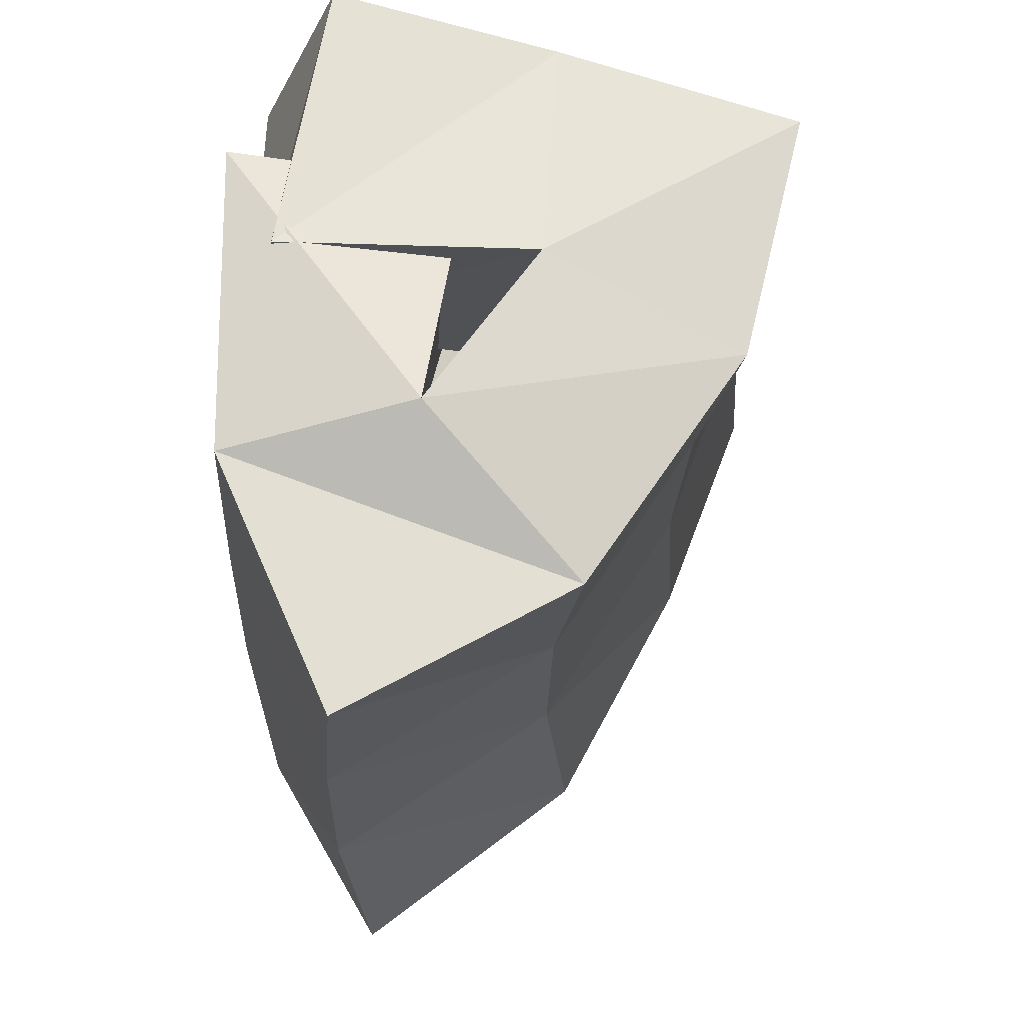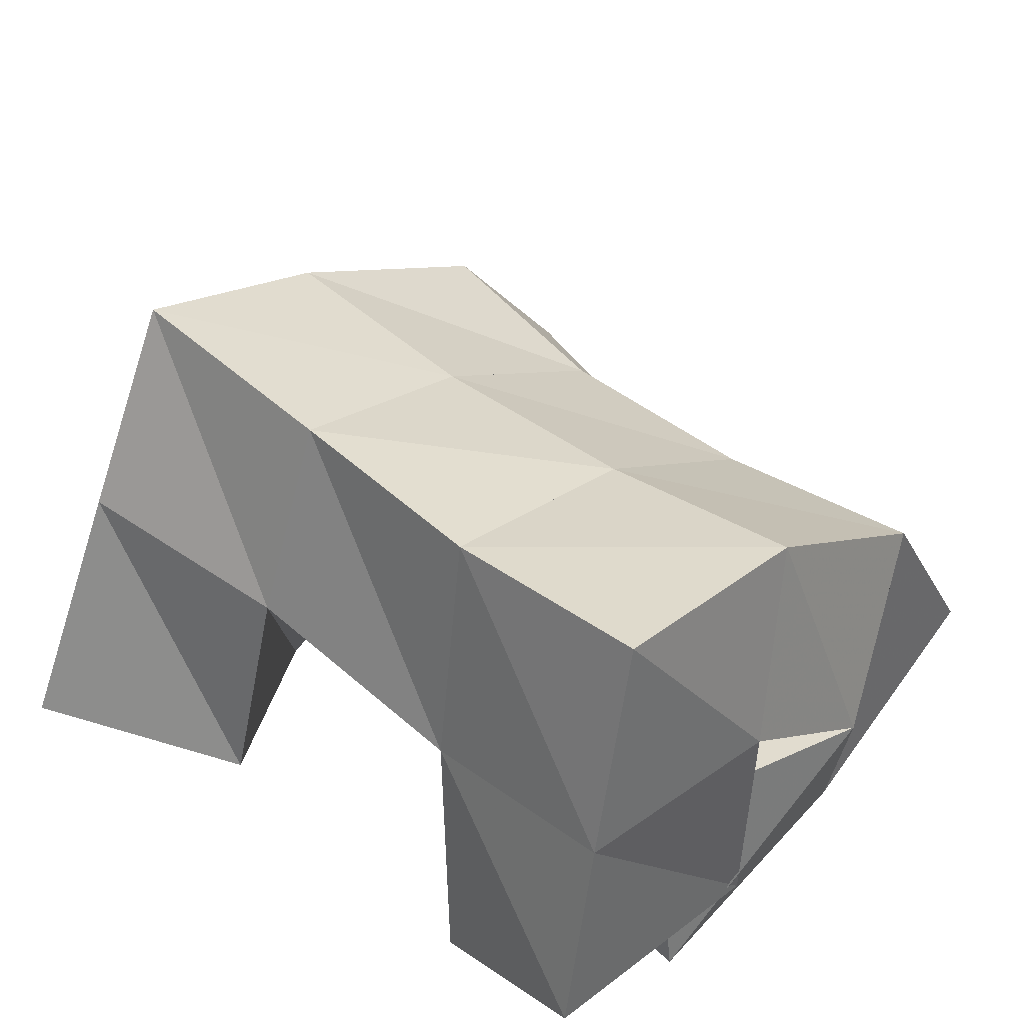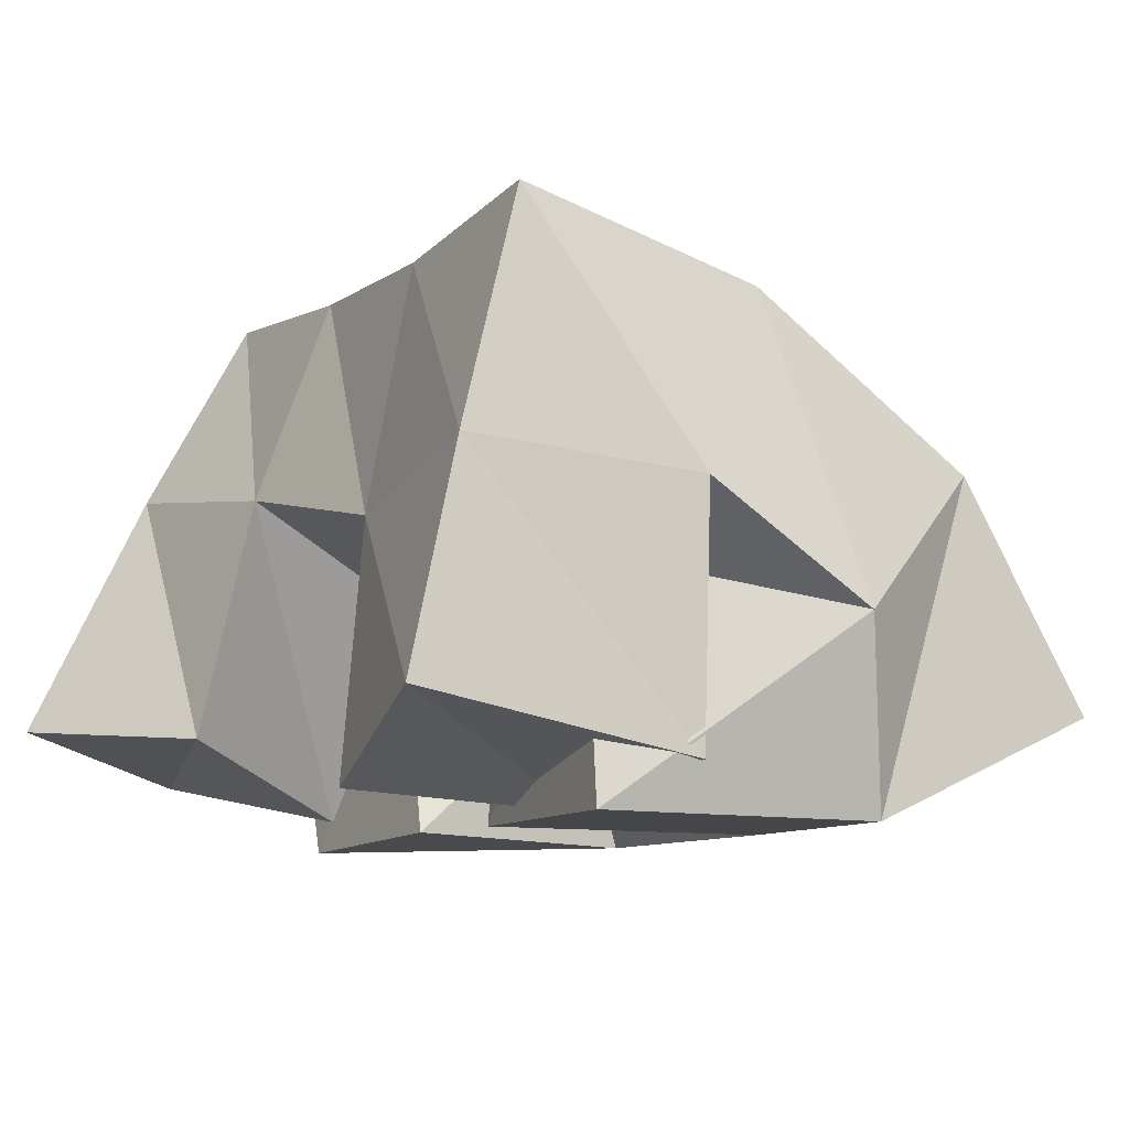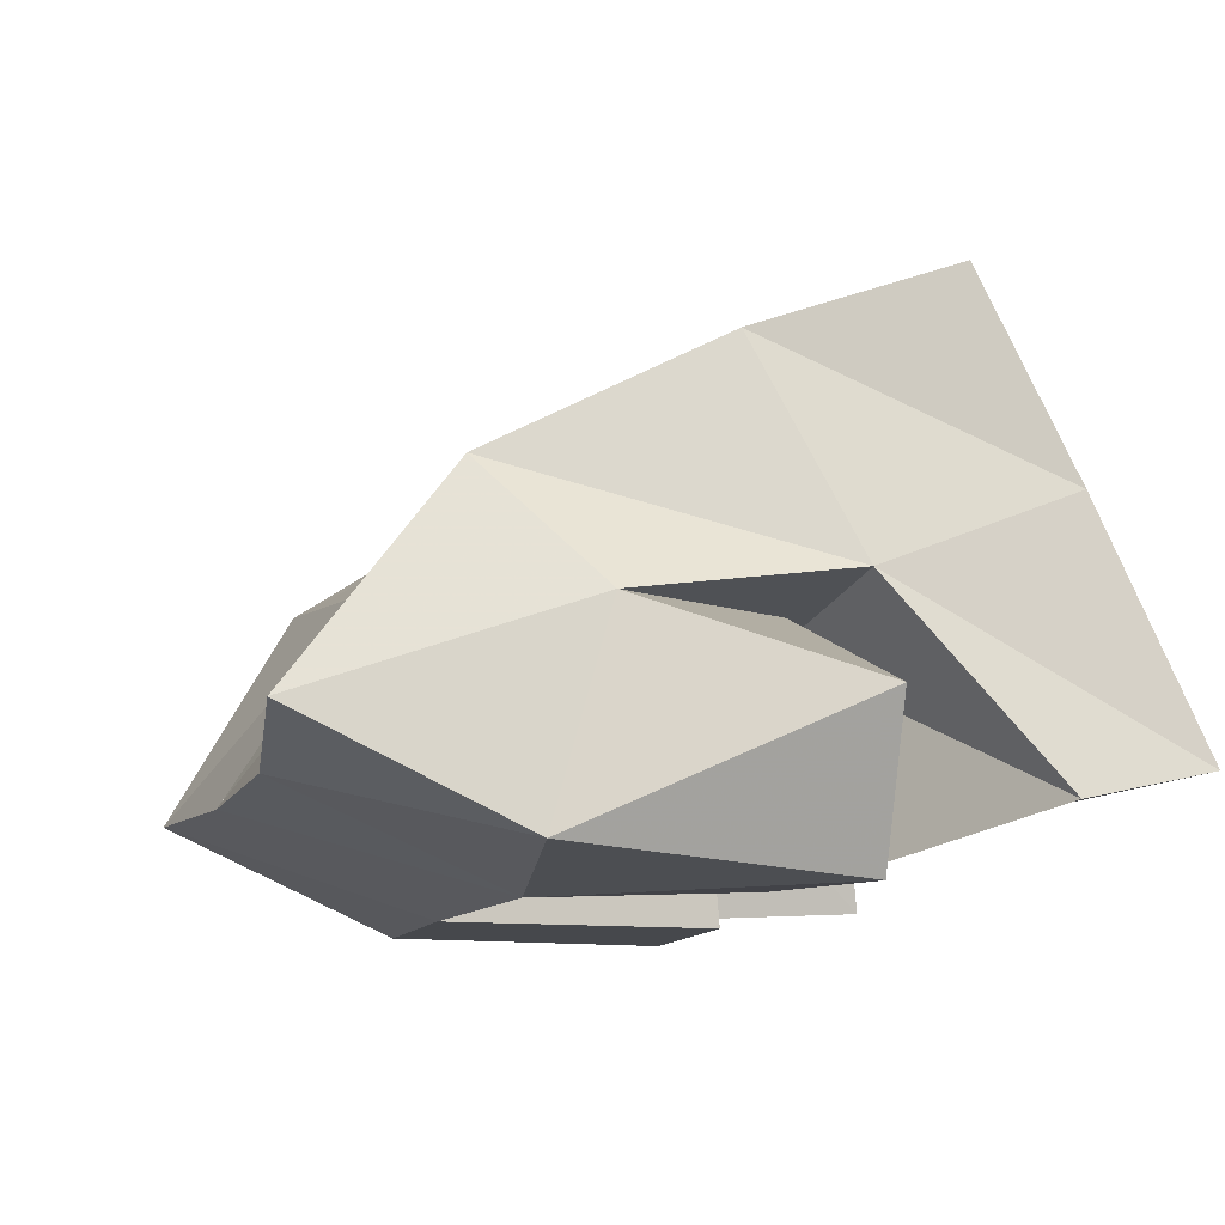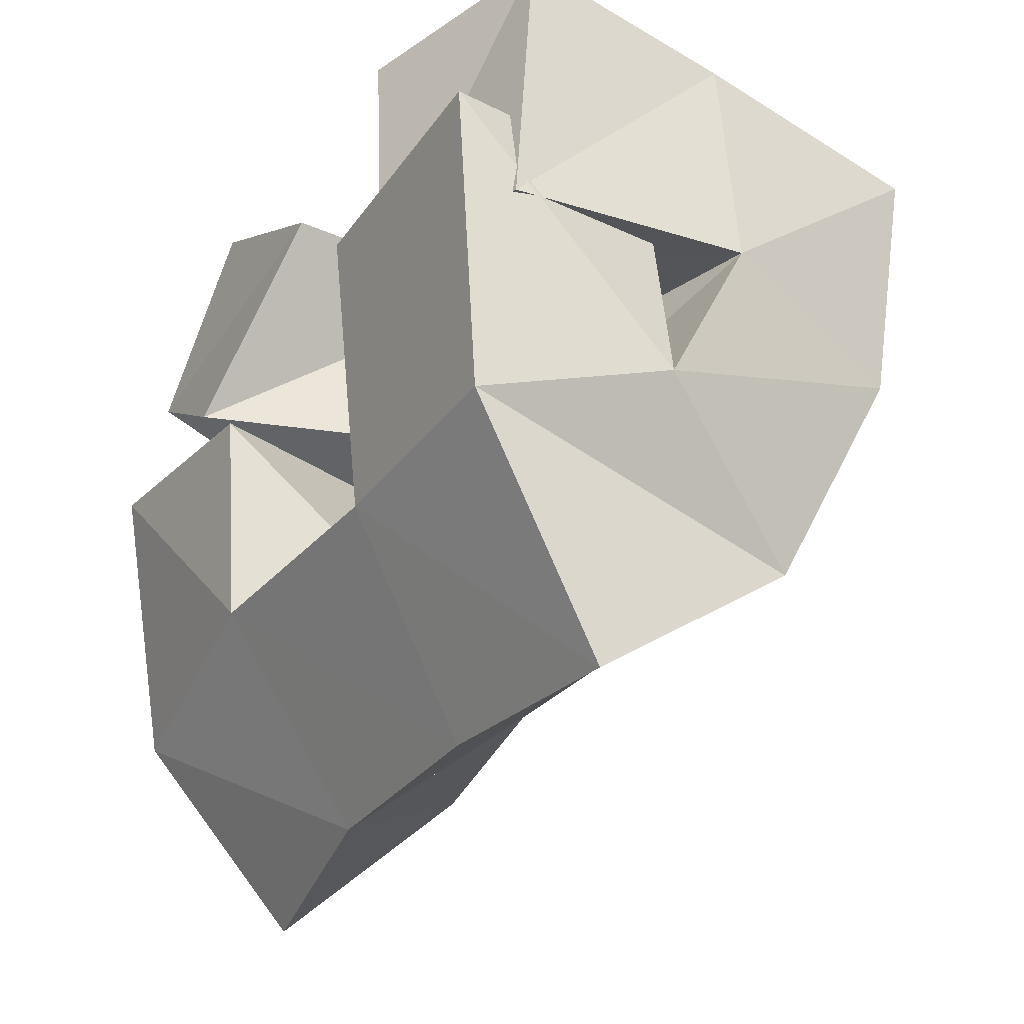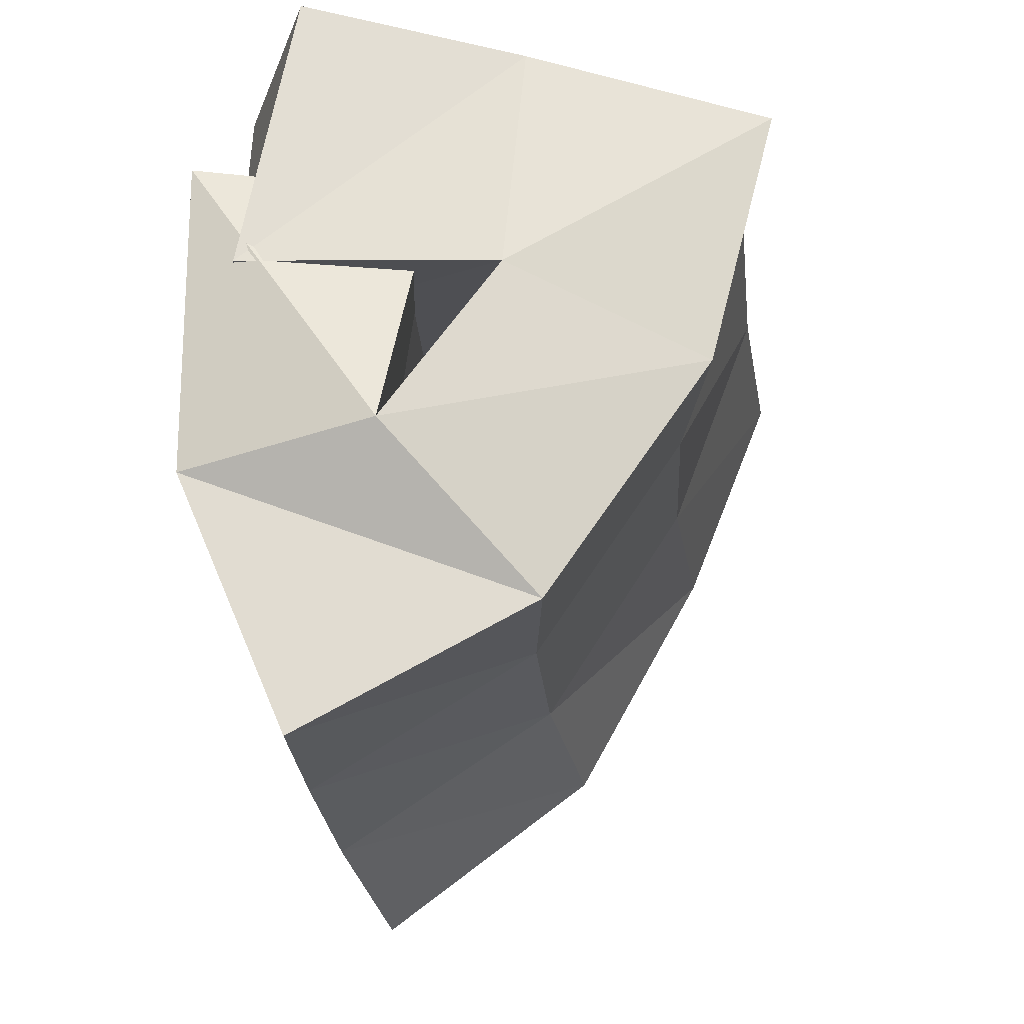
<metadata>
{"format":"obj","ext":"obj","renderer":"f3d","projection":"perspective","resolution":1024,"background":"white","views":[{"elev":-14.3,"azim":87.7,"up":"+Z"},{"elev":45.3,"azim":33.3,"up":"+Y"},{"elev":-9.5,"azim":52.5,"up":"+Y"},{"elev":-11.1,"azim":-117.6,"up":"+Y"},{"elev":-18.5,"azim":58.7,"up":"+Z"},{"elev":-12.5,"azim":93.0,"up":"+Z"}]}
</metadata>
<code>
v 0.6535 0.1242 0.1762
v 0.6593 0.1776 0.1512
v 0.6392 0.1146 0.1324
v 0.6581 0.1574 0.1017
v 0.7026 0.1198 0.161
v 0.7083 0.1707 0.1515
v 0.6832 0.1053 0.1149
v 0.7075 0.1499 0.1098
v 0.7567 0.145 0.1213
v 0.7677 0.1347 0.08084
v 0.7604 0.1 0.1276
v 0.7713 0.1 0.06639
v 0.804 0.1483 0.1373
v 0.8264 0.1394 0.08501
v 0.8116 0.1 0.1405
v 0.8183 0.1 0.07639
v 0.7677 0.1052 0.1671
v 0.7592 0.1594 0.1566
v 0.7758 0.1023 0.1164
v 0.7655 0.1529 0.1135
v 0.8059 0.1206 0.1781
v 0.8049 0.1671 0.1664
v 0.817 0.1098 0.1195
v 0.8178 0.163 0.1184
v 0.638 0.1325 0.09489
v 0.661 0.1489 0.05066
v 0.6541 0.1 0.1004
v 0.6633 0.1051 0.03846
v 0.6883 0.1536 0.09961
v 0.7161 0.1359 0.07142
v 0.7048 0.1023 0.1059
v 0.7143 0.1 0.05841
v 0.6623 0.2208 0.1277
v 0.6693 0.2026 0.08096
v 0.7119 0.2155 0.1357
v 0.7166 0.198 0.08851
v 0.7573 0.2129 0.1448
v 0.7643 0.1982 0.09437
v 0.8037 0.217 0.1523
v 0.8105 0.2039 0.09959
v 0.6803 0.1753 0.0305
v 0.7237 0.1686 0.04193
v 0.7709 0.1675 0.04818
v 0.8183 0.1707 0.05098
v 0.6847 0.1293 -0.004286
v 0.7286 0.1223 0.01073
v 0.7761 0.1212 0.01932
v 0.8247 0.1228 0.02432
f 1 2 4
f 3 1 4
f 2 6 8
f 4 2 8
f 6 5 7
f 8 6 7
f 5 1 3
f 7 5 3
f 8 7 3
f 4 8 3
f 2 1 5
f 6 2 5
f 9 10 12
f 11 9 12
f 10 14 16
f 12 10 16
f 14 13 15
f 16 14 15
f 13 9 11
f 15 13 11
f 16 15 11
f 12 16 11
f 10 9 13
f 14 10 13
f 17 18 20
f 19 17 20
f 18 22 24
f 20 18 24
f 22 21 23
f 24 22 23
f 21 17 19
f 23 21 19
f 24 23 19
f 20 24 19
f 18 17 21
f 22 18 21
f 25 26 28
f 27 25 28
f 26 30 32
f 28 26 32
f 30 29 31
f 32 30 31
f 29 25 27
f 31 29 27
f 32 31 27
f 28 32 27
f 26 25 29
f 30 26 29
f 2 33 34
f 4 2 34
f 33 35 36
f 34 33 36
f 35 6 8
f 36 35 8
f 6 2 4
f 8 6 4
f 36 8 4
f 34 36 4
f 33 2 6
f 35 33 6
f 6 35 36
f 8 6 36
f 35 37 38
f 36 35 38
f 37 18 20
f 38 37 20
f 18 6 8
f 20 18 8
f 38 20 8
f 36 38 8
f 35 6 18
f 37 35 18
f 18 37 38
f 20 18 38
f 37 39 40
f 38 37 40
f 39 22 24
f 40 39 24
f 22 18 20
f 24 22 20
f 40 24 20
f 38 40 20
f 37 18 22
f 39 37 22
f 4 34 41
f 26 4 41
f 34 36 42
f 41 34 42
f 36 8 30
f 42 36 30
f 8 4 26
f 30 8 26
f 42 30 26
f 41 42 26
f 34 4 8
f 36 34 8
f 8 36 42
f 30 8 42
f 36 38 43
f 42 36 43
f 38 20 10
f 43 38 10
f 20 8 30
f 10 20 30
f 43 10 30
f 42 43 30
f 36 8 20
f 38 36 20
f 20 38 43
f 10 20 43
f 38 40 44
f 43 38 44
f 40 24 14
f 44 40 14
f 24 20 10
f 14 24 10
f 44 14 10
f 43 44 10
f 38 20 24
f 40 38 24
f 26 41 45
f 28 26 45
f 41 42 46
f 45 41 46
f 42 30 32
f 46 42 32
f 30 26 28
f 32 30 28
f 46 32 28
f 45 46 28
f 41 26 30
f 42 41 30
f 30 42 46
f 32 30 46
f 42 43 47
f 46 42 47
f 43 10 12
f 47 43 12
f 10 30 32
f 12 10 32
f 47 12 32
f 46 47 32
f 42 30 10
f 43 42 10
f 10 43 47
f 12 10 47
f 43 44 48
f 47 43 48
f 44 14 16
f 48 44 16
f 14 10 12
f 16 14 12
f 48 16 12
f 47 48 12
f 43 10 14
f 44 43 14

</code>
